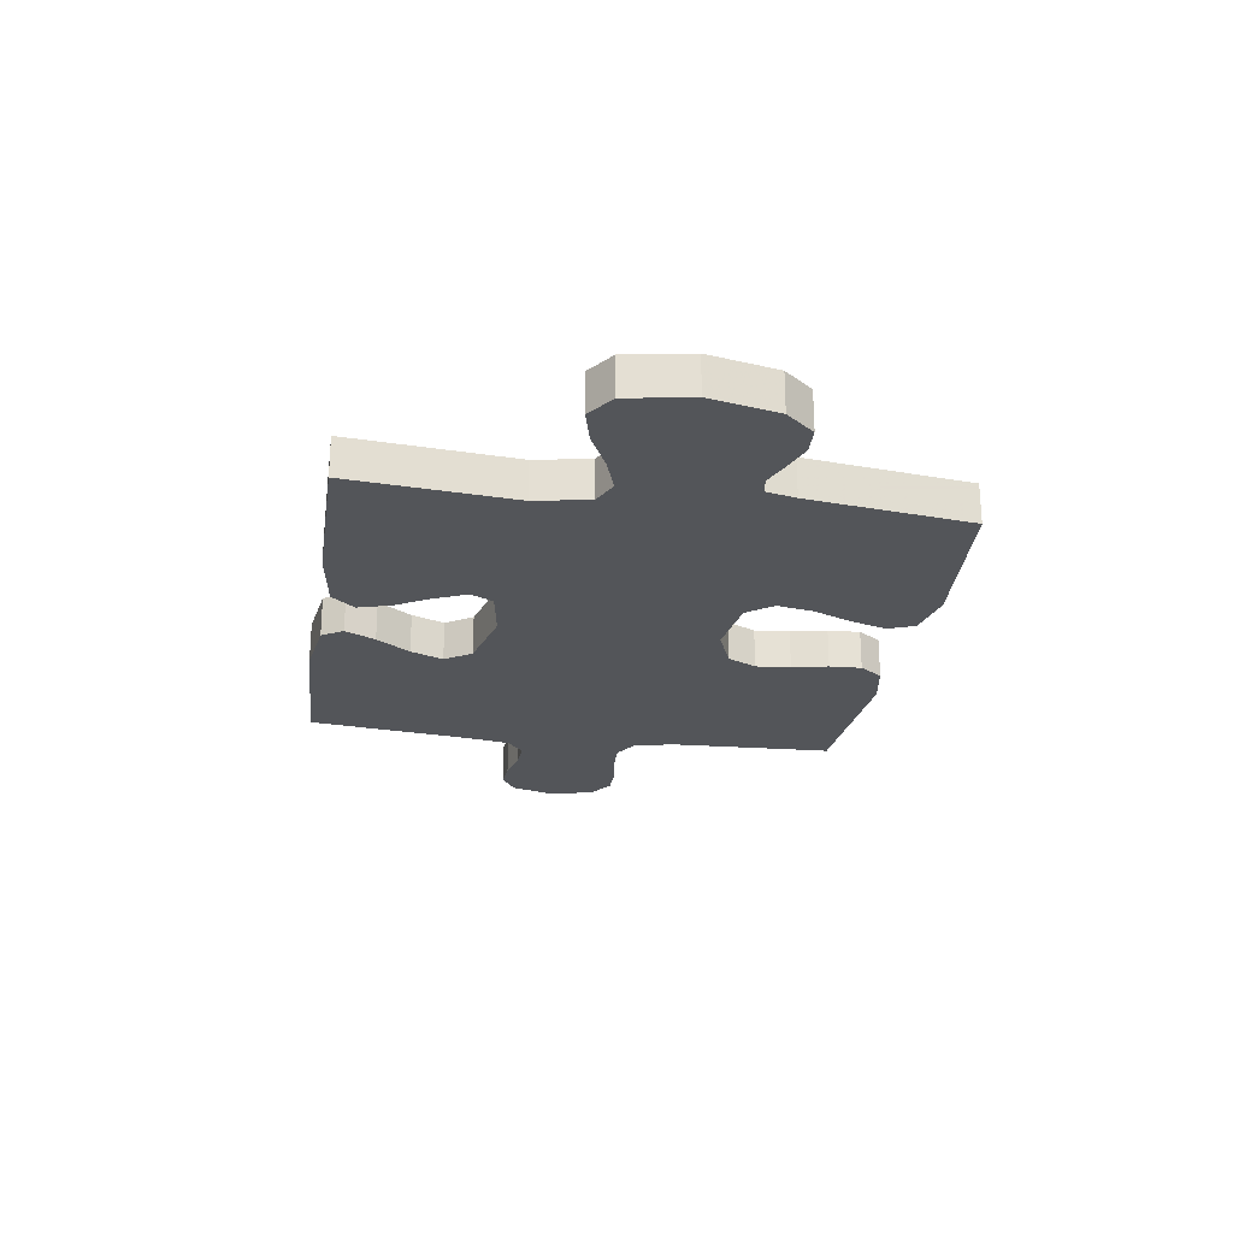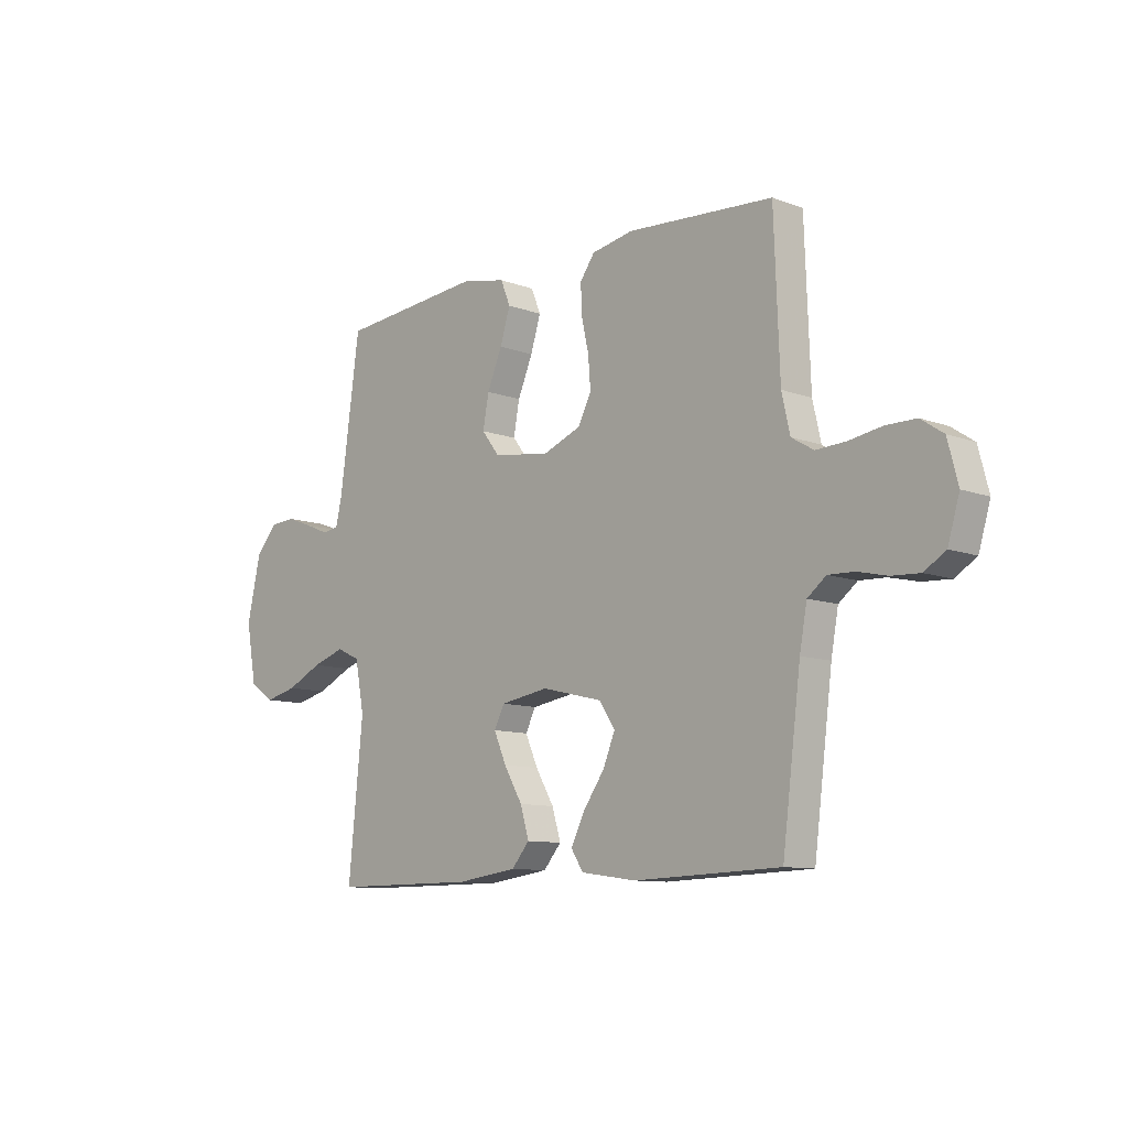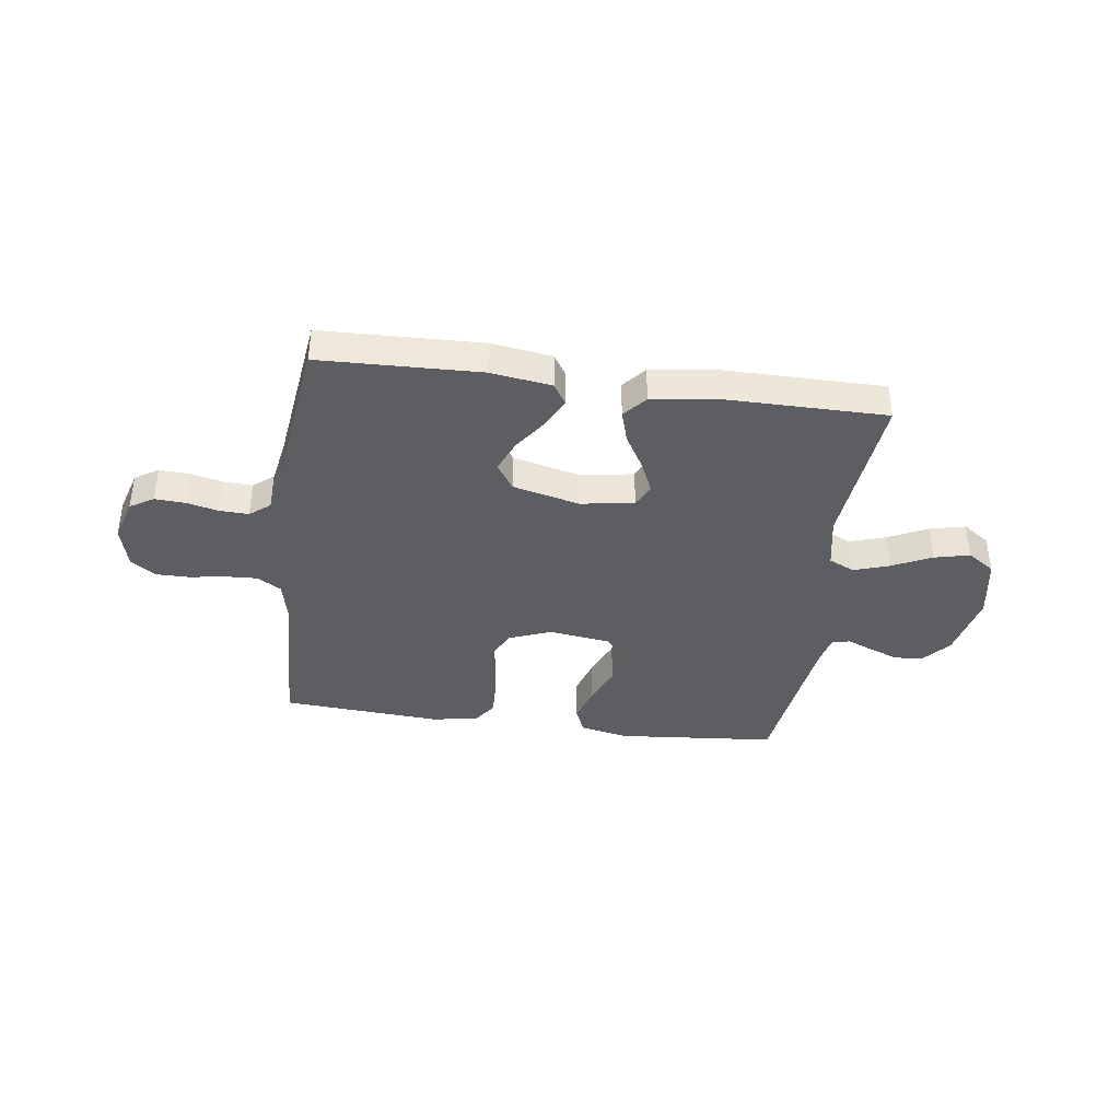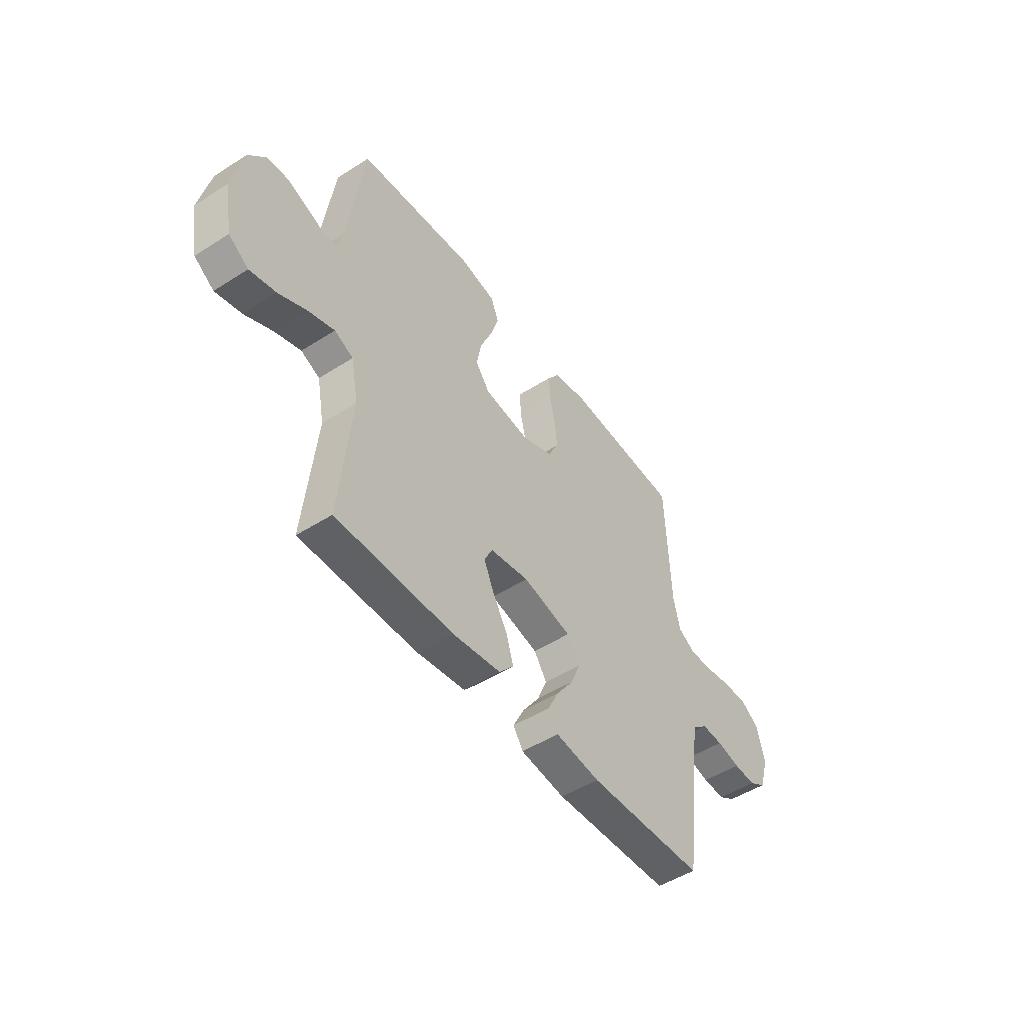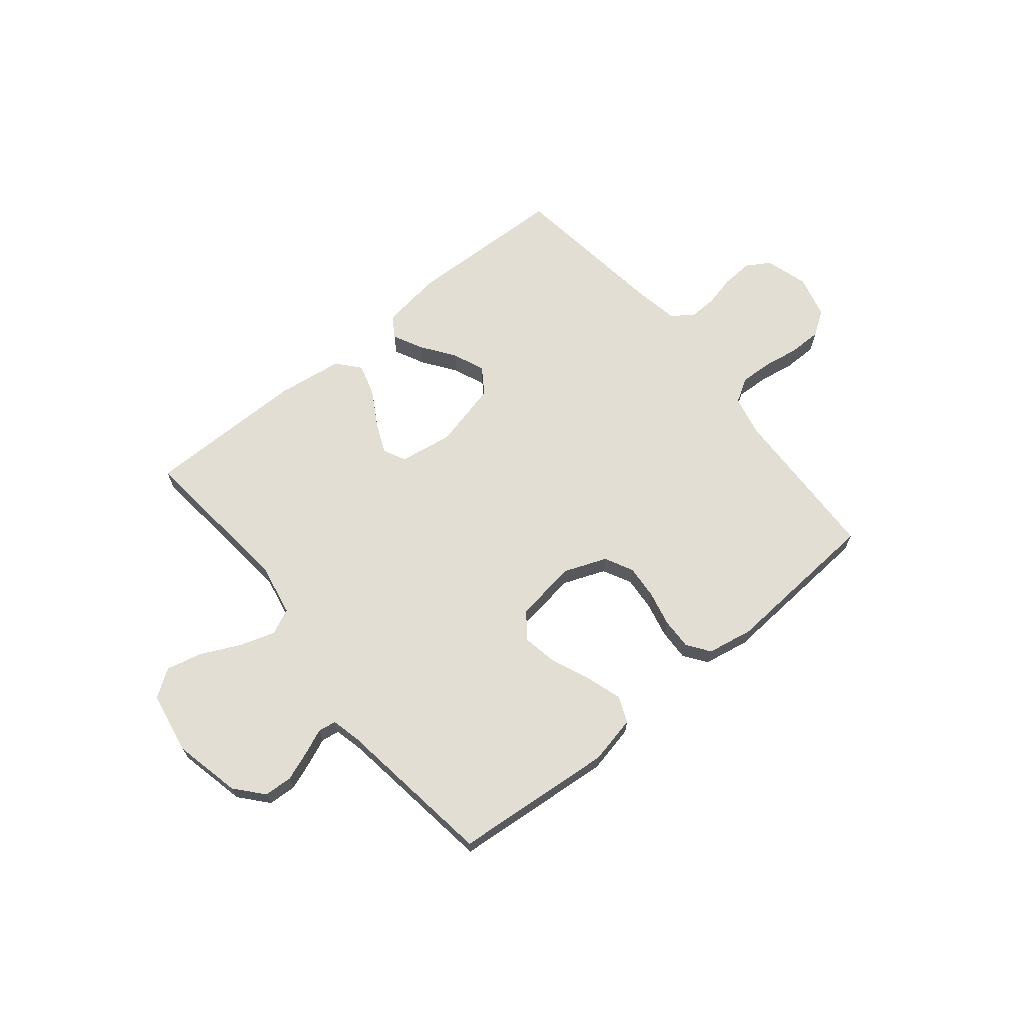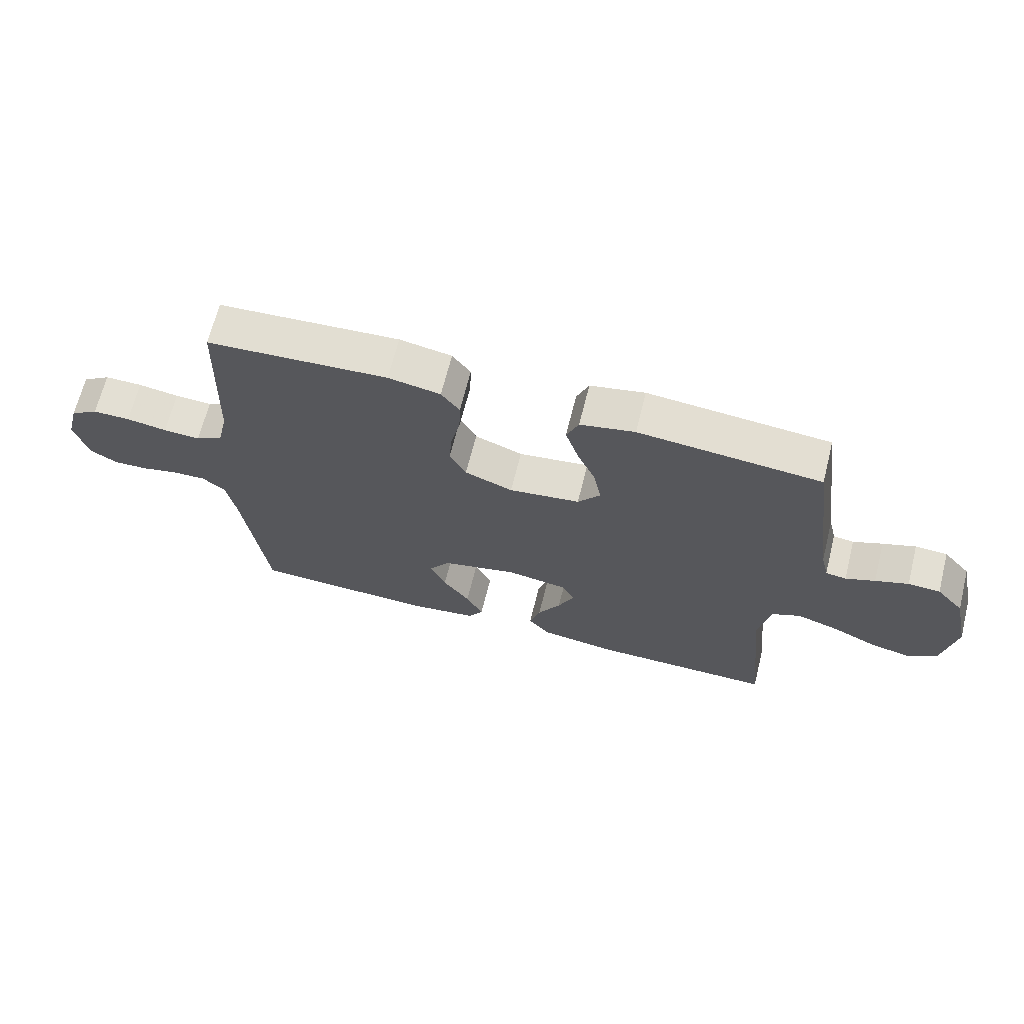
<metadata>
{"format":"obj","ext":"obj","renderer":"f3d","projection":"perspective","resolution":1024,"background":"white","views":[{"elev":-24.2,"azim":-98.8,"up":"+Y"},{"elev":-10.2,"azim":46.6,"up":"+Z"},{"elev":-39.2,"azim":172.2,"up":"+Y"},{"elev":-49.2,"azim":-54.6,"up":"+Z"},{"elev":67.3,"azim":-39.3,"up":"+Y"},{"elev":67.1,"azim":-165.9,"up":"+Z"}]}
</metadata>
<code>
v 0.5 0.07 -0.5
v 0.2 0.07 -0.51
v 0.086 0.07 -0.494
v 0.061 0.07 -0.455
v 0.089 0.07 -0.399
v 0.133 0.07 -0.337
v 0.158 0.07 -0.277
v 0.125 0.07 -0.228
v 0 0.07 -0.198
v -0.1 0.07 -0.214
v -0.121 0.07 -0.256
v -0.095 0.07 -0.315
v -0.057 0.07 -0.38
v -0.039 0.07 -0.44
v -0.076 0.07 -0.483
v -0.2 0.07 -0.5
v -0.5 0.07 -0.5
v -0.47 0.07 -0.2
v -0.489 0.07 -0.101
v -0.537 0.07 -0.079
v -0.604 0.07 -0.101
v -0.677 0.07 -0.136
v -0.744 0.07 -0.152
v -0.795 0.07 -0.117
v -0.816 0.07 0
v -0.788 0.07 0.125
v -0.743 0.07 0.177
v -0.69 0.07 0.18
v -0.636 0.07 0.16
v -0.588 0.07 0.14
v -0.554 0.07 0.145
v -0.541 0.07 0.2
v -0.5 0.07 0.5
v -0.2 0.07 0.527
v -0.11 0.07 0.508
v -0.09 0.07 0.459
v -0.111 0.07 0.392
v -0.142 0.07 0.319
v -0.154 0.07 0.253
v -0.117 0.07 0.205
v 0 0.07 0.189
v 0.079 0.07 0.22
v 0.106 0.07 0.273
v 0.101 0.07 0.337
v 0.086 0.07 0.403
v 0.084 0.07 0.462
v 0.114 0.07 0.504
v 0.2 0.07 0.52
v 0.5 0.07 0.5
v 0.511 0.07 0.2
v 0.528 0.07 0.125
v 0.573 0.07 0.098
v 0.634 0.07 0.101
v 0.701 0.07 0.112
v 0.763 0.07 0.112
v 0.809 0.07 0.081
v 0.83 0.07 0
v 0.806 0.07 -0.08
v 0.762 0.07 -0.107
v 0.705 0.07 -0.104
v 0.645 0.07 -0.09
v 0.591 0.07 -0.088
v 0.553 0.07 -0.118
v 0.538 0.07 -0.2
v 0.5 0 -0.5
v 0.2 0 -0.51
v 0.086 0 -0.494
v 0.061 0 -0.455
v 0.089 0 -0.399
v 0.133 0 -0.337
v 0.158 0 -0.277
v 0.125 0 -0.228
v 0 0 -0.198
v -0.1 0 -0.214
v -0.121 0 -0.256
v -0.095 0 -0.315
v -0.057 0 -0.38
v -0.039 0 -0.44
v -0.076 0 -0.483
v -0.2 0 -0.5
v -0.5 0 -0.5
v -0.47 0 -0.2
v -0.489 0 -0.101
v -0.537 0 -0.079
v -0.604 0 -0.101
v -0.677 0 -0.136
v -0.744 0 -0.152
v -0.795 0 -0.117
v -0.816 0 0
v -0.788 0 0.125
v -0.743 0 0.177
v -0.69 0 0.18
v -0.636 0 0.16
v -0.588 0 0.14
v -0.554 0 0.145
v -0.541 0 0.2
v -0.5 0 0.5
v -0.2 0 0.527
v -0.11 0 0.508
v -0.09 0 0.459
v -0.111 0 0.392
v -0.142 0 0.319
v -0.154 0 0.253
v -0.117 0 0.205
v 0 0 0.189
v 0.079 0 0.22
v 0.106 0 0.273
v 0.101 0 0.337
v 0.086 0 0.403
v 0.084 0 0.462
v 0.114 0 0.504
v 0.2 0 0.52
v 0.5 0 0.5
v 0.511 0 0.2
v 0.528 0 0.125
v 0.573 0 0.098
v 0.634 0 0.101
v 0.701 0 0.112
v 0.763 0 0.112
v 0.809 0 0.081
v 0.83 0 0
v 0.806 0 -0.08
v 0.762 0 -0.107
v 0.705 0 -0.104
v 0.645 0 -0.09
v 0.591 0 -0.088
v 0.553 0 -0.118
v 0.538 0 -0.2
f 59 60 61
f 58 59 61
f 57 58 61
f 56 57 61
f 55 56 61
f 54 55 61
f 53 54 61
f 52 53 61 62
f 51 52 62 63
f 48 49 50
f 47 48 50
f 46 47 50
f 45 46 50
f 44 45 50
f 51 63 64
f 50 51 64
f 44 50 64
f 43 44 64
f 36 37 38
f 35 36 38
f 34 35 38
f 33 34 38
f 32 33 38
f 31 32 38 39
f 28 29 30
f 27 28 30
f 26 27 30
f 25 26 30
f 24 25 30
f 23 24 30
f 22 23 30
f 21 22 30
f 20 21 30 31
f 31 39 40
f 20 31 40
f 19 20 40
f 16 17 18
f 15 16 18
f 14 15 18
f 13 14 18
f 12 13 18
f 11 12 18 19
f 4 5 6
f 3 4 6
f 2 3 6
f 1 2 6
f 64 1 6
f 64 6 7
f 64 7 8
f 43 64 8
f 42 43 8
f 41 42 8 9
f 19 40 41
f 11 19 41
f 10 11 41
f 9 10 41
f 125 124 123
f 125 123 122
f 125 122 121
f 125 121 120
f 125 120 119
f 125 119 118
f 125 118 117
f 126 125 117 116
f 127 126 116 115
f 114 113 112
f 114 112 111
f 114 111 110
f 114 110 109
f 114 109 108
f 128 127 115
f 128 115 114
f 128 114 108
f 128 108 107
f 102 101 100
f 102 100 99
f 102 99 98
f 102 98 97
f 102 97 96
f 103 102 96 95
f 94 93 92
f 94 92 91
f 94 91 90
f 94 90 89
f 94 89 88
f 94 88 87
f 94 87 86
f 94 86 85
f 95 94 85 84
f 104 103 95
f 104 95 84
f 104 84 83
f 82 81 80
f 82 80 79
f 82 79 78
f 82 78 77
f 82 77 76
f 83 82 76 75
f 70 69 68
f 70 68 67
f 70 67 66
f 70 66 65
f 70 65 128
f 71 70 128
f 72 71 128
f 72 128 107
f 72 107 106
f 73 72 106 105
f 105 104 83
f 105 83 75
f 105 75 74
f 105 74 73
f 1 65 66 2
f 2 66 67 3
f 3 67 68 4
f 4 68 69 5
f 5 69 70 6
f 6 70 71 7
f 7 71 72 8
f 8 72 73 9
f 9 73 74 10
f 10 74 75 11
f 11 75 76 12
f 12 76 77 13
f 13 77 78 14
f 14 78 79 15
f 15 79 80 16
f 16 80 81 17
f 17 81 82 18
f 18 82 83 19
f 19 83 84 20
f 20 84 85 21
f 21 85 86 22
f 22 86 87 23
f 23 87 88 24
f 24 88 89 25
f 25 89 90 26
f 26 90 91 27
f 27 91 92 28
f 28 92 93 29
f 29 93 94 30
f 30 94 95 31
f 31 95 96 32
f 32 96 97 33
f 33 97 98 34
f 34 98 99 35
f 35 99 100 36
f 36 100 101 37
f 37 101 102 38
f 38 102 103 39
f 39 103 104 40
f 40 104 105 41
f 41 105 106 42
f 42 106 107 43
f 43 107 108 44
f 44 108 109 45
f 45 109 110 46
f 46 110 111 47
f 47 111 112 48
f 48 112 113 49
f 49 113 114 50
f 50 114 115 51
f 51 115 116 52
f 52 116 117 53
f 53 117 118 54
f 54 118 119 55
f 55 119 120 56
f 56 120 121 57
f 57 121 122 58
f 58 122 123 59
f 59 123 124 60
f 60 124 125 61
f 61 125 126 62
f 62 126 127 63
f 63 127 128 64
f 64 128 65 1

</code>
